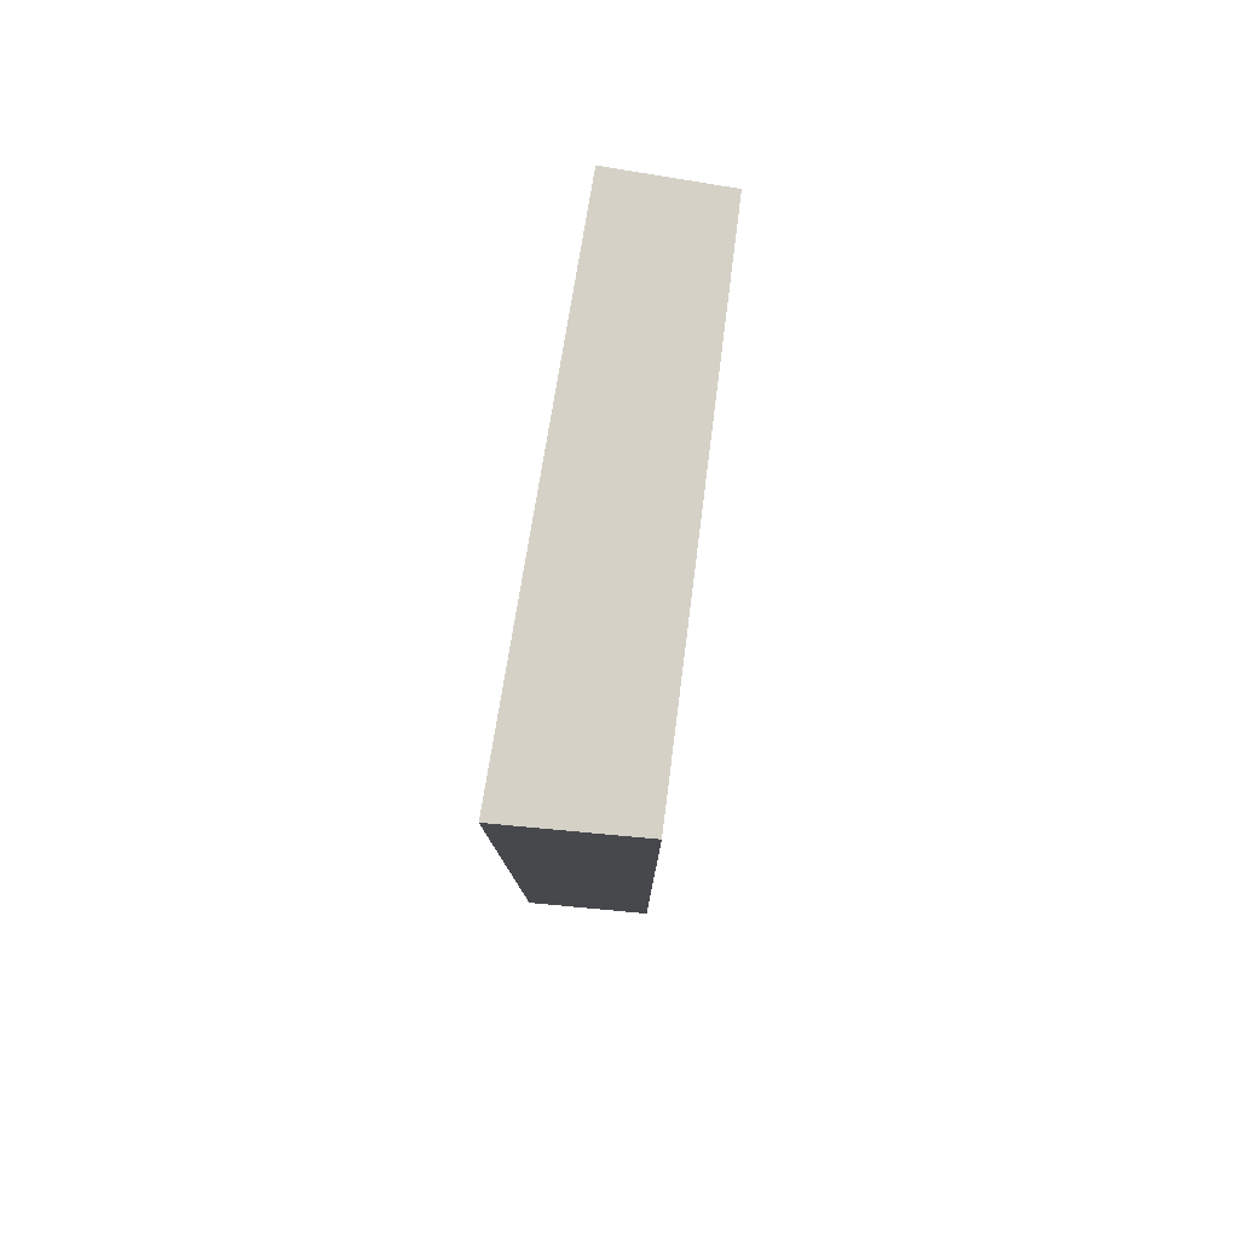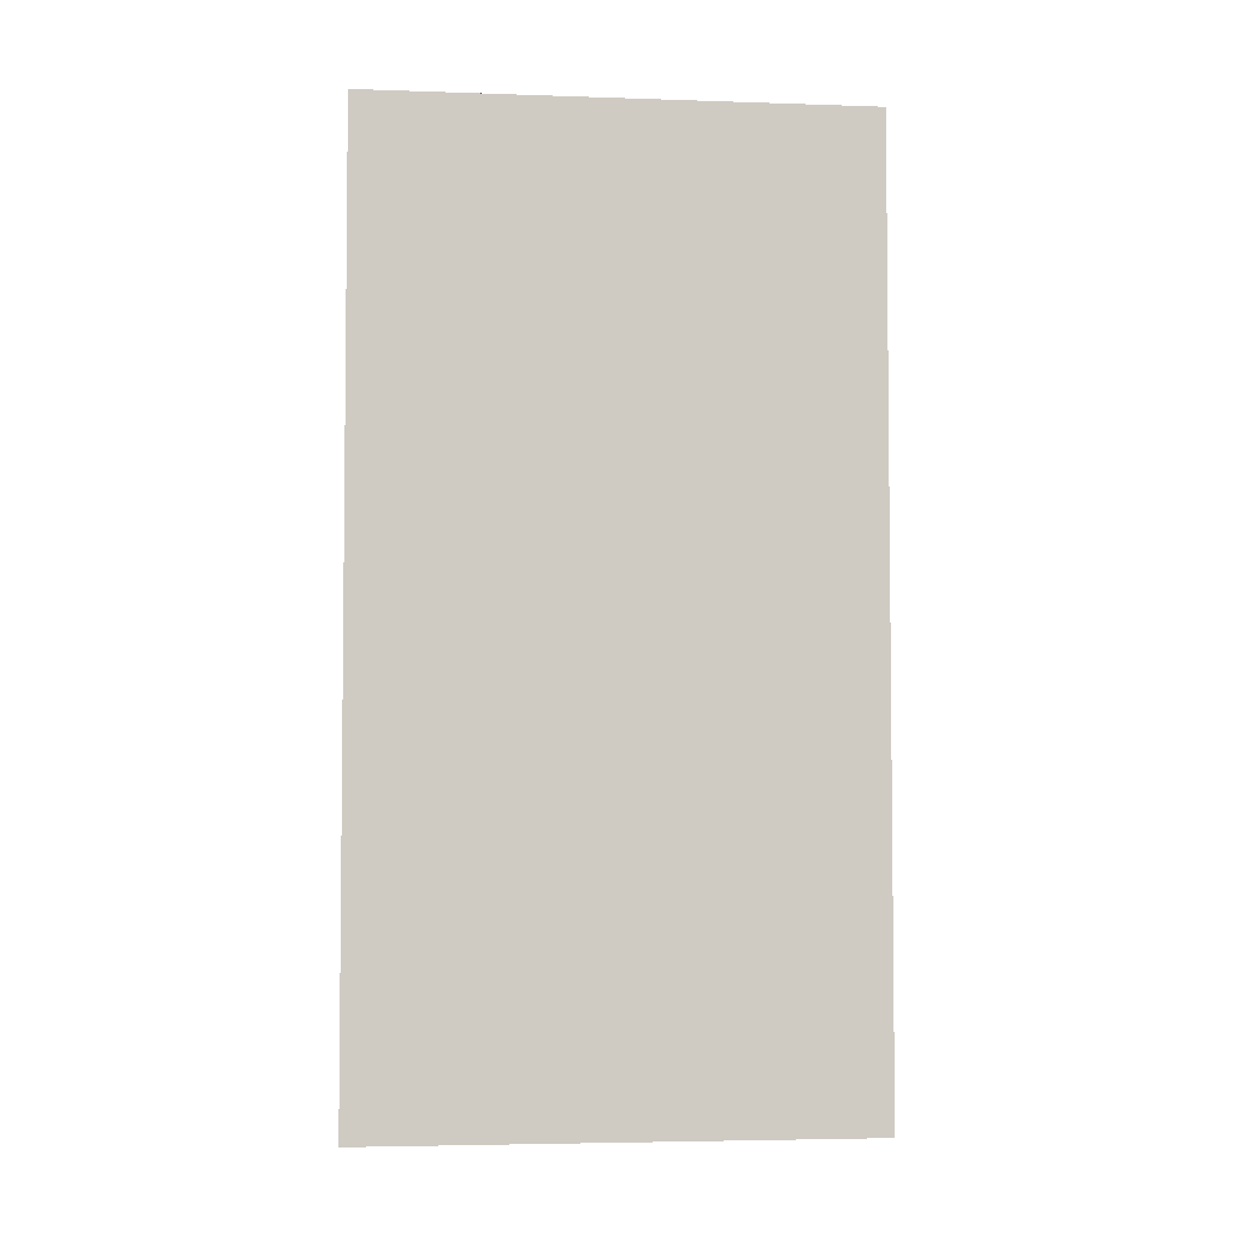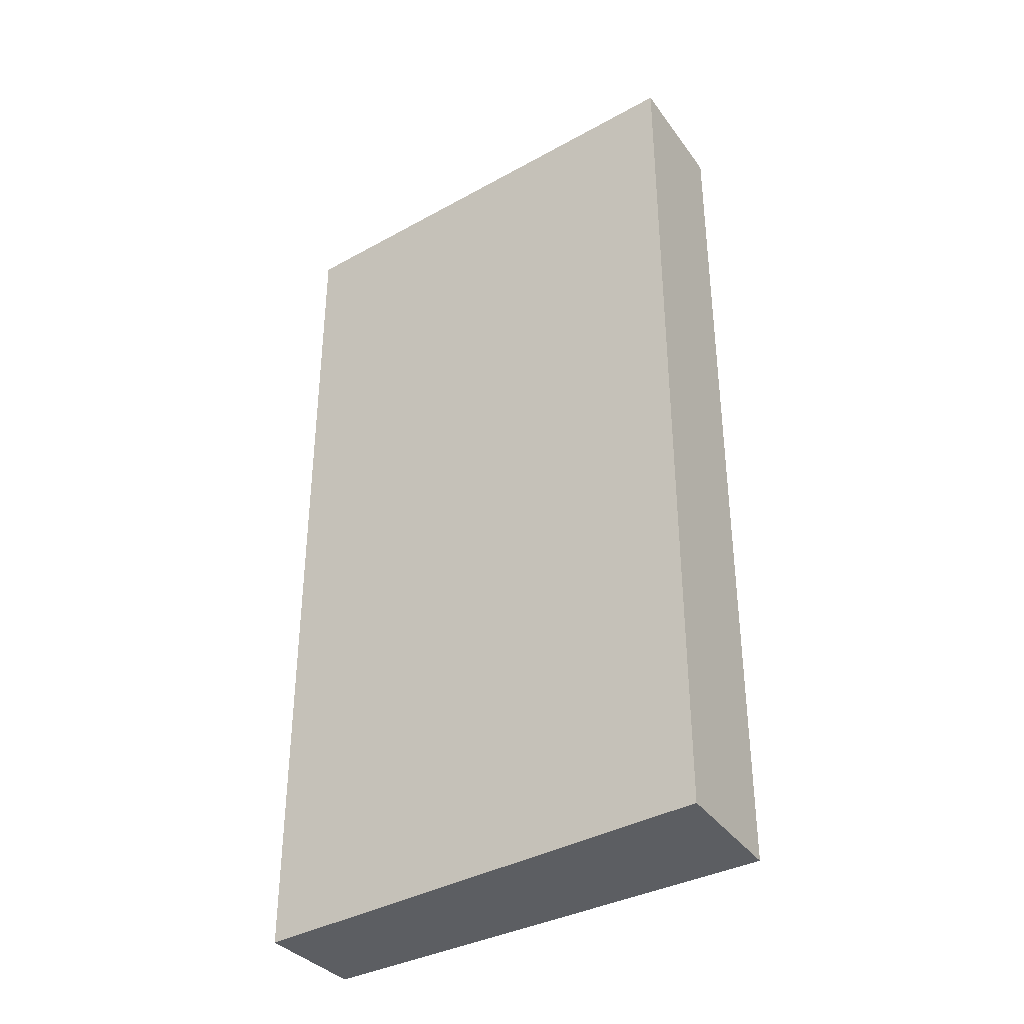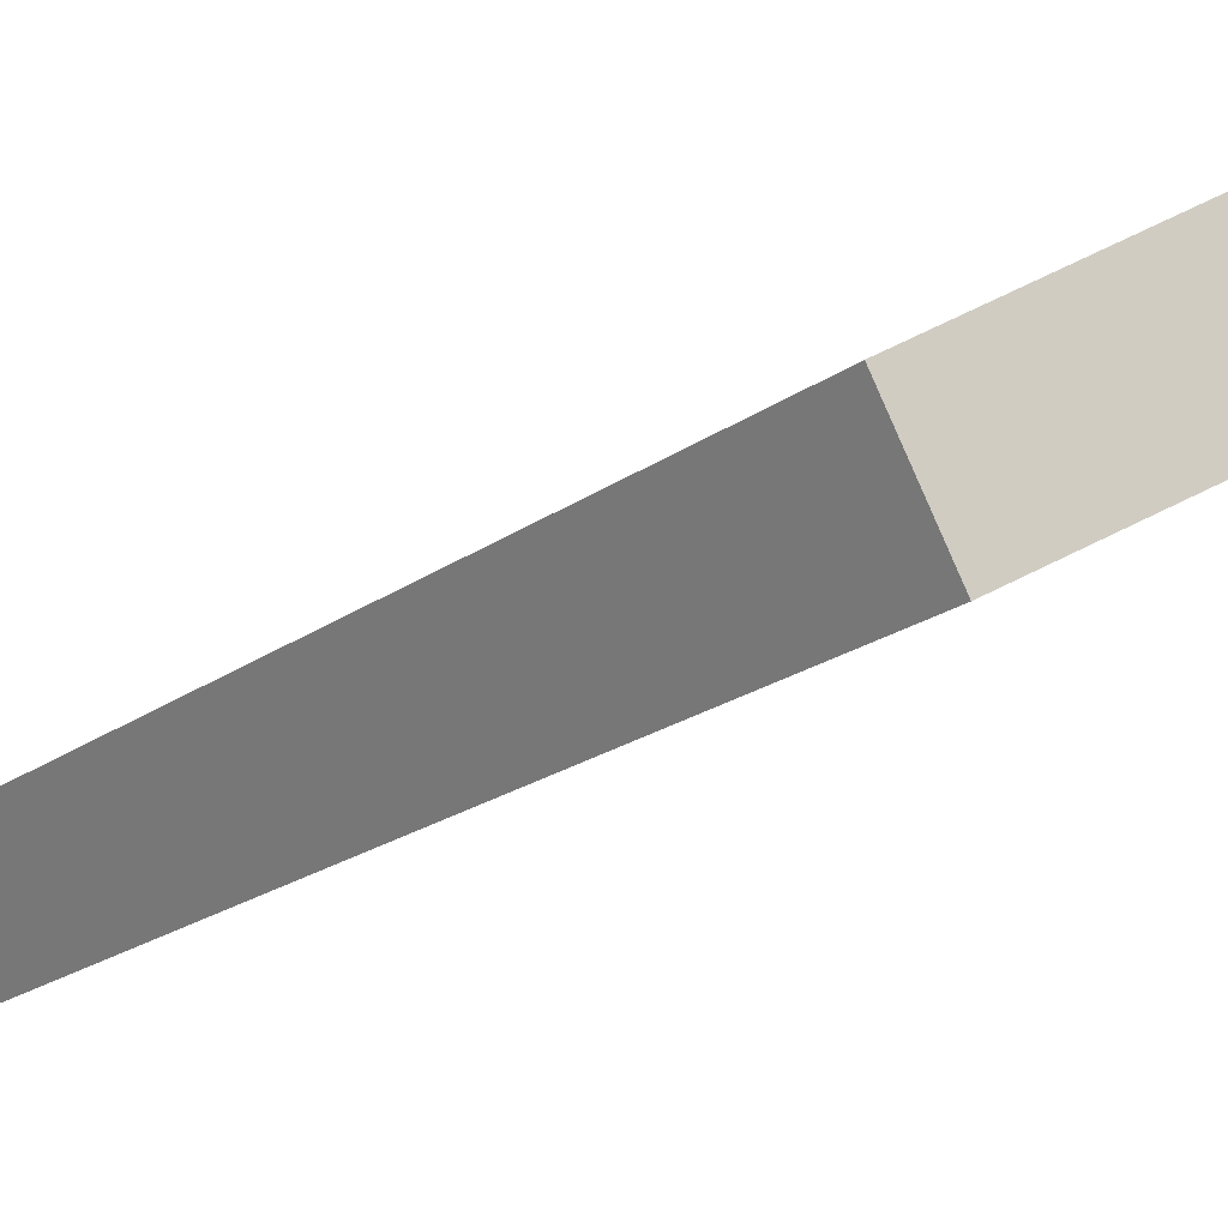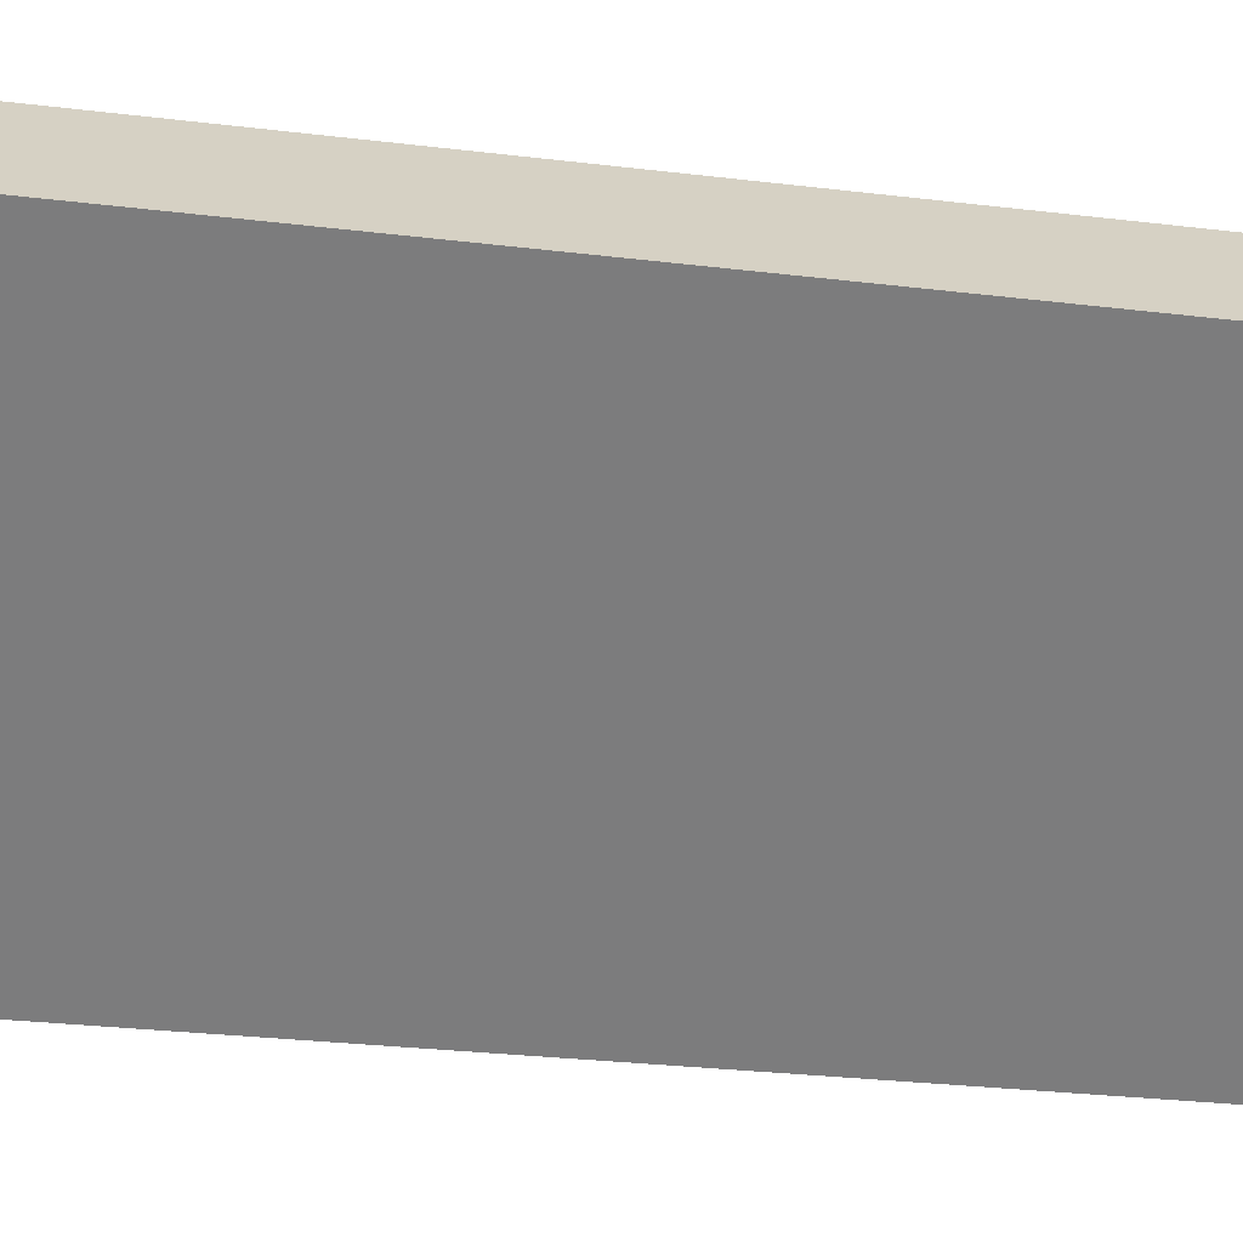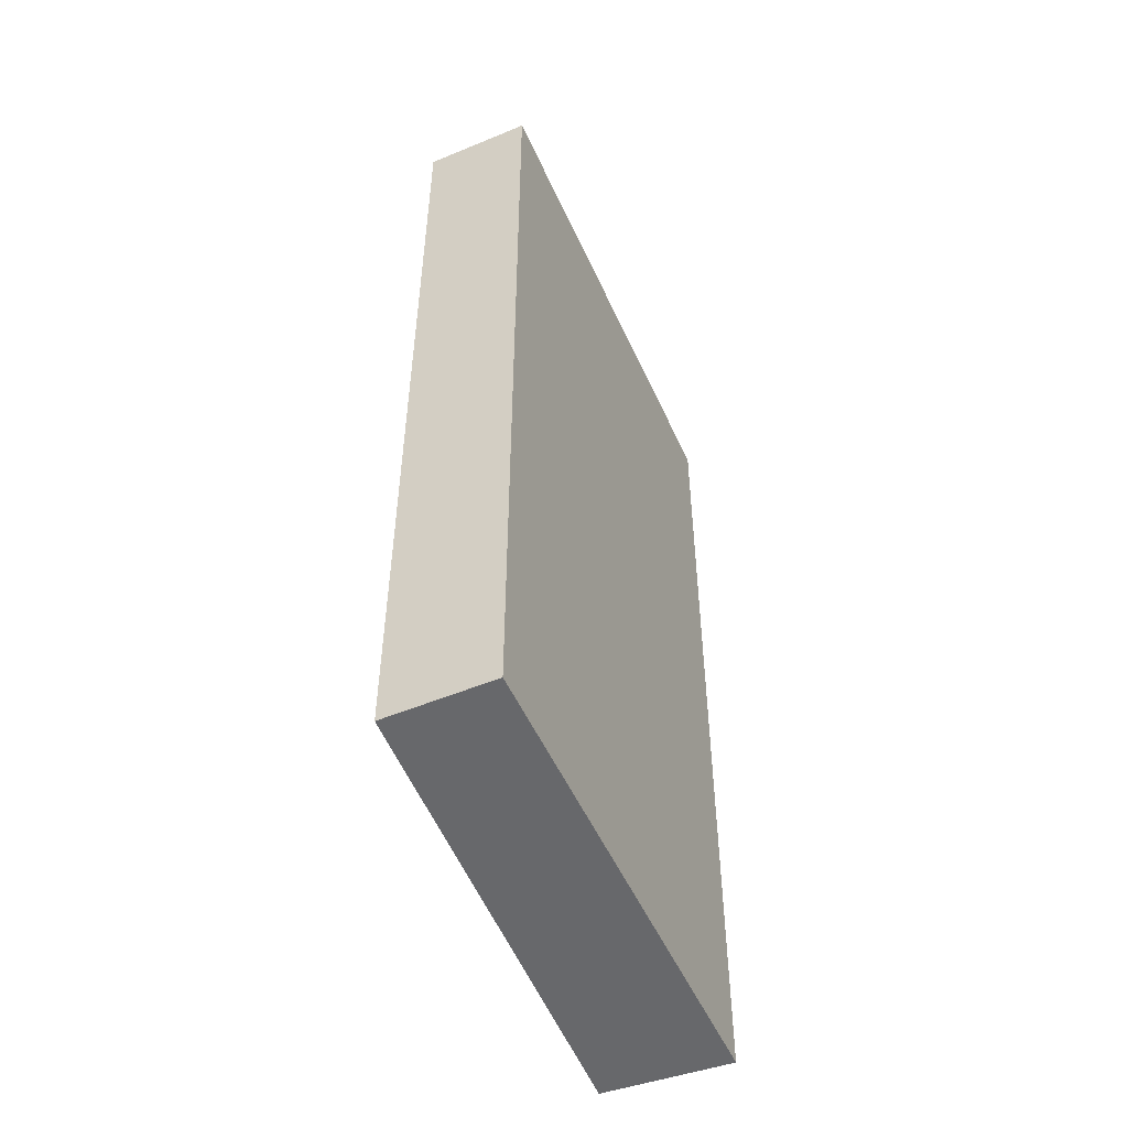
<metadata>
{"format":"obj","ext":"obj","renderer":"f3d","projection":"perspective","resolution":1024,"background":"white","views":[{"elev":79.7,"azim":-49.4,"up":"+Y"},{"elev":-4.3,"azim":-155.3,"up":"+Y"},{"elev":-37.4,"azim":-113.3,"up":"+Y"},{"elev":-21.1,"azim":141.6,"up":"+Z"},{"elev":-27.7,"azim":-100.6,"up":"+Z"},{"elev":-52.4,"azim":145.0,"up":"+Y"}]}
</metadata>
<code>
v  0 18.8 1.151e-15
v  9.584 18.8 -3.224
v  8.457 18.8 -5.105
v  2.215 18.8 1.637
v  1.496 18.8 2.111
v  1.496 -1.293e-16 2.111
v  9.584 1.974e-16 -3.224
v  2.215 -1.002e-16 1.637
v  8.457 3.126e-16 -5.105
v  0 0 0
g defaultobject
f 1 2 3
f 2 1 4
f 4 1 5
f 6 4 5
f 4 6 2
f 2 6 7
f 7 6 8
f 7 3 2
f 3 7 9
f 9 1 3
f 1 9 10
f 10 5 1
f 5 10 6
f 8 9 7
f 9 8 10
f 10 8 6

</code>
